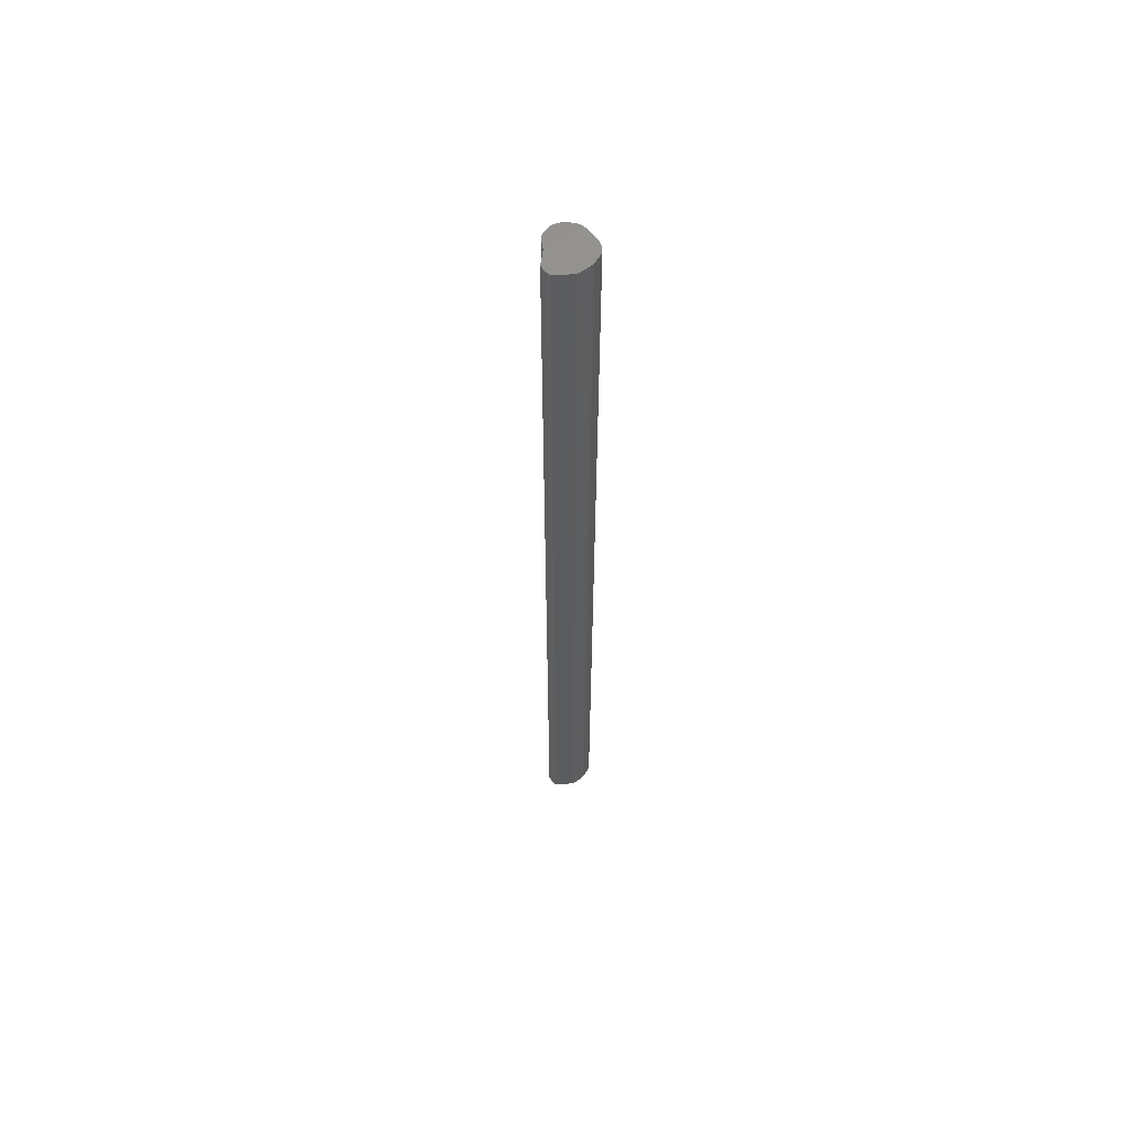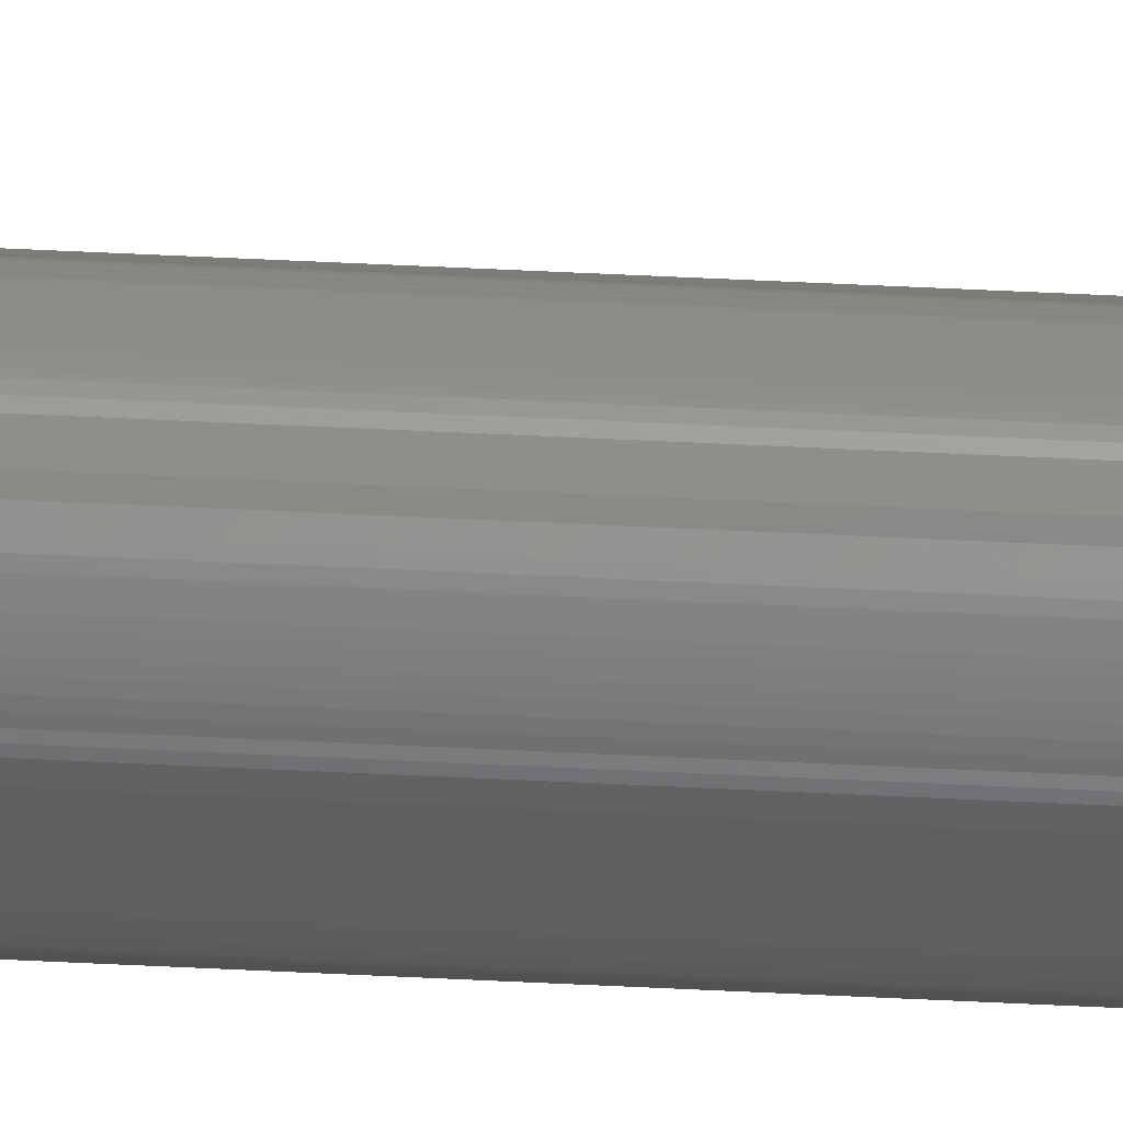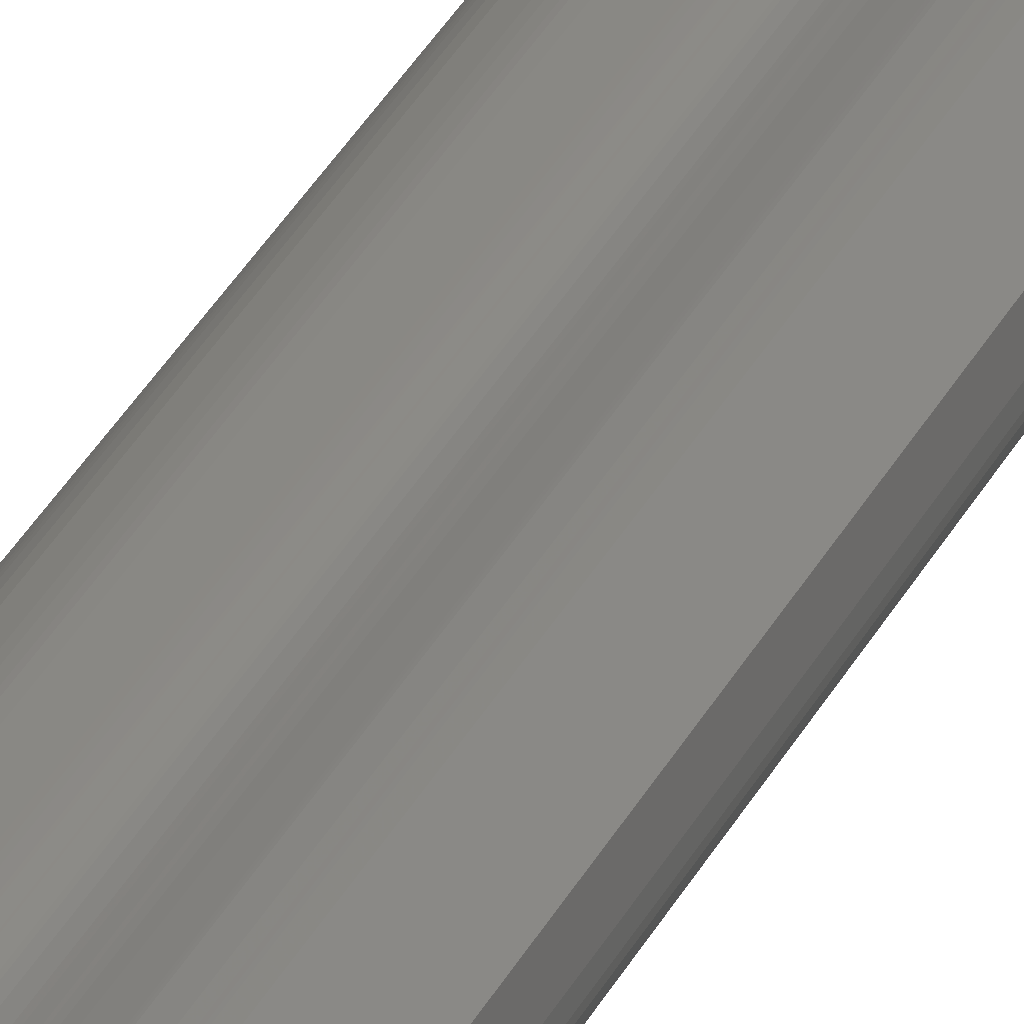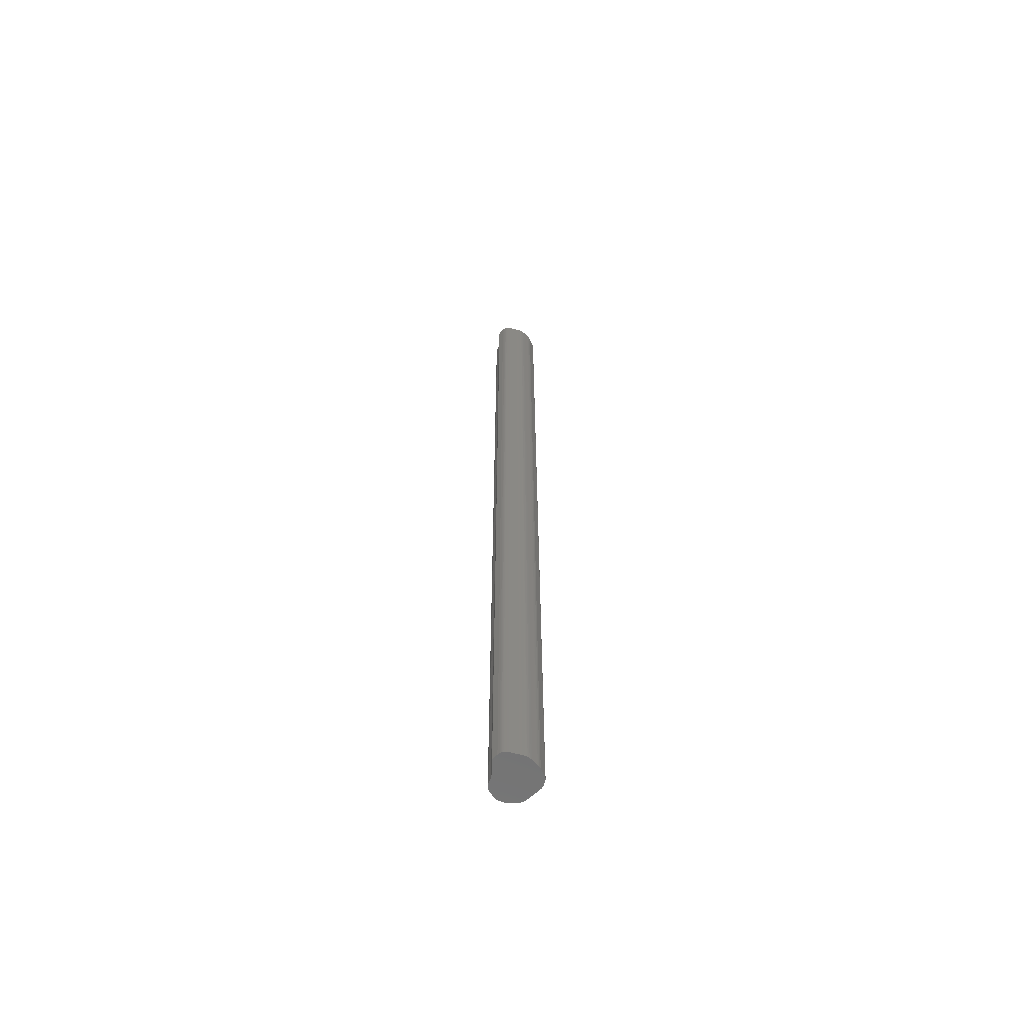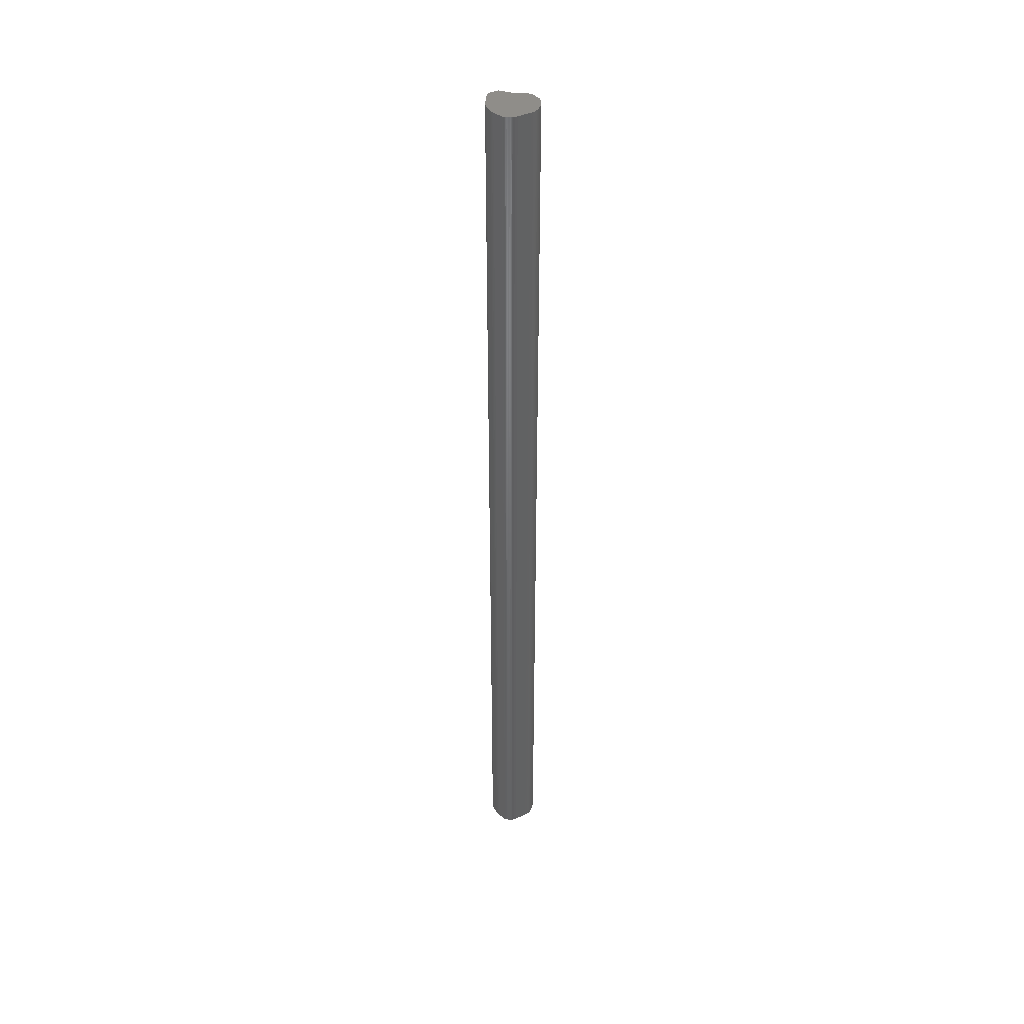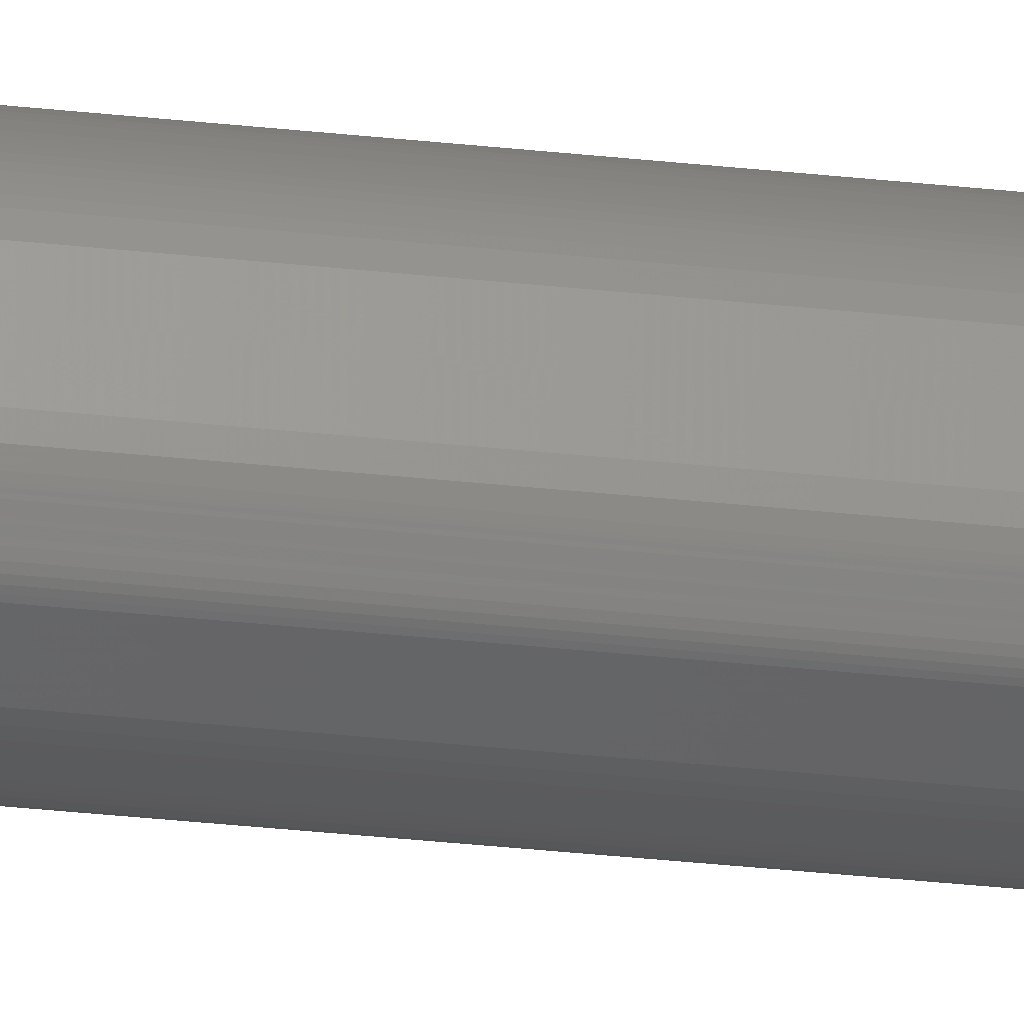
<metadata>
{"format":"stl","ext":"stl","renderer":"f3d","projection":"perspective","resolution":1024,"background":"white","views":[{"elev":60.7,"azim":-42.4,"up":"+Z"},{"elev":48.0,"azim":93.3,"up":"+Y"},{"elev":23.7,"azim":-162.5,"up":"+Y"},{"elev":-63.2,"azim":-51.3,"up":"+Z"},{"elev":41.4,"azim":58.1,"up":"+Z"},{"elev":-30.5,"azim":80.7,"up":"+Y"}]}
</metadata>
<code>
# stl→obj: 162 verts, 320 faces
v 0.005323 0.00749 0.15
v 0.005129 0.007529 0.15
v 0.005027 0.007539 0.15
v 0.004801 0.007534 0.15
v 0.004674 0.007519 0.15
v 0.003962 0.007422 0.15
v 0.003861 0.007405 0.15
v 0.003766 0.007386 0.15
v 0.003597 0.007341 0.15
v 0.003522 0.007314 0.15
v 0.003456 0.007282 0.15
v 0.003395 0.007252 0.15
v 0.006045 0.007182 0.15
v 0.005511 0.007427 0.15
v 0.006564 0.006789 0.15
v 0.006299 0.007013 0.15
v 0.006834 0.006519 0.15
v 0.006699 0.00666 0.15
v 0.007229 0.006046 0.15
v 0.0071 0.006212 0.15
v 0.007475 0.005696 0.15
v 0.007355 0.005874 0.15
v 0.007662 0.005343 0.15
v 0.00758 0.005519 0.15
v 0.007763 0.004983 0.15
v 0.007722 0.005166 0.15
v 0.007797 0.004373 0.15
v 0.007787 0.004793 0.15
v 0.007593 0.001902 0.15
v 0.00766 0.002324 0.15
v 0.007451 0.001493 0.15
v 0.007505 0.001609 0.15
v 0.007322 0.001284 0.15
v 0.00739 0.001387 0.15
v 0.006971 0.000783 0.15
v 0.007068 0.000918 0.15
v 0.007161 0.001057 0.15
v 0.006876 0.000676 0.15
v 0.006683 0.000531 0.15
v 0.00678 0.000594 0.15
v 0.005076 4.2e-05 0.15
v 0.006581 0.000484 0.15
v 0.004425 5e-06 0.15
v 0.004755 4e-06 0.15
v 0.004057 3.3e-05 0.15
v 0.004247 1.6e-05 0.15
v 0.00314 0.000122 0.15
v 0.003379 9.7e-05 0.15
v 0.002639 0.000228 0.15
v 0.002941 0.000152 0.15
v 0.002431 0.000321 0.15
v 0.002526 0.000272 0.15
v 0.00204 0.000616 0.15
v 0.002349 0.000373 0.15
v 0.000614 0.001648 0.15
v 0.001744 0.000813 0.15
v 0.000275 0.001961 0.15
v 0.000437 0.001798 0.15
v 8.5e-05 0.002227 0.15
v 0.000139 0.002136 0.15
v 1.8e-05 0.002477 0.15
v 4.4e-05 0.002337 0.15
v 5e-06 0.003009 0.15
v 4e-06 0.002641 0.15
v 0.001603 0.00519 0.15
v 0.000107 0.003976 0.15
v 0.001795 0.00537 0.15
v 0.001893 0.005469 0.15
v 0.003338 0.007227 0.15
v 0.003229 0.007181 0.15
v 0.003176 0.007156 0.15
v 0.003121 0.007125 0.15
v 0.003065 0.007086 0.15
v 0.002941 0.006973 0.15
v 0.002796 0.006795 0.15
v 0.002713 0.006675 0.15
v 0.002565 0.006442 0.15
v 0.002324 0.006015 0.15
v 0.001992 0.005575 0.15
v 0.002221 0.005857 0.15
v 0.002276 0.005937 0.15
v 0.003176 0.007156 0
v 0.003121 0.007125 0
v 0.002526 0.000272 0
v 0.002639 0.000228 0
v 4e-06 0.002641 0
v 5e-06 0.003009 0
v 0.006834 0.006519 0
v 0.0071 0.006212 0
v 0.007229 0.006046 0
v 0.007355 0.005874 0
v 0.007475 0.005696 0
v 0.00758 0.005519 0
v 0.007662 0.005343 0
v 0.007722 0.005166 0
v 0.007763 0.004983 0
v 0.007787 0.004793 0
v 0.007797 0.004373 0
v 0.00766 0.002324 0
v 0.007593 0.001902 0
v 0.007505 0.001609 0
v 0.007451 0.001493 0
v 0.00739 0.001387 0
v 0.007322 0.001284 0
v 0.007161 0.001057 0
v 0.007068 0.000918 0
v 0.006971 0.000783 0
v 0.006699 0.00666 0
v 0.006299 0.007013 0
v 0.006564 0.006789 0
v 0.005511 0.007427 0
v 0.006045 0.007182 0
v 0.005129 0.007529 0
v 0.005323 0.00749 0
v 0.004801 0.007534 0
v 0.005027 0.007539 0
v 0.003962 0.007422 0
v 0.004674 0.007519 0
v 0.003766 0.007386 0
v 0.003861 0.007405 0
v 0.003522 0.007314 0
v 0.003597 0.007341 0
v 0.003395 0.007252 0
v 0.003456 0.007282 0
v 0.003229 0.007181 0
v 0.003338 0.007227 0
v 0.006876 0.000676 0
v 0.00678 0.000594 0
v 0.006683 0.000531 0
v 0.006581 0.000484 0
v 0.005076 4.2e-05 0
v 0.004755 4e-06 0
v 0.004425 5e-06 0
v 0.004247 1.6e-05 0
v 0.004057 3.3e-05 0
v 0.003379 9.7e-05 0
v 0.00314 0.000122 0
v 0.002941 0.000152 0
v 0.002431 0.000321 0
v 0.002349 0.000373 0
v 0.00204 0.000616 0
v 0.001744 0.000813 0
v 0.000614 0.001648 0
v 0.003065 0.007086 0
v 0.002796 0.006795 0
v 0.002941 0.006973 0
v 0.002565 0.006442 0
v 0.002713 0.006675 0
v 0.002324 0.006015 0
v 0.000437 0.001798 0
v 0.000275 0.001961 0
v 0.000139 0.002136 0
v 8.5e-05 0.002227 0
v 4.4e-05 0.002337 0
v 1.8e-05 0.002477 0
v 0.000107 0.003976 0
v 0.001603 0.00519 0
v 0.002276 0.005937 0
v 0.001795 0.00537 0
v 0.001893 0.005469 0
v 0.002221 0.005857 0
v 0.001992 0.005575 0
f 1 2 3
f 3 4 5
f 5 6 7
f 7 8 9
f 9 10 11
f 9 11 12
f 5 7 9
f 1 3 5
f 13 14 1
f 15 16 13
f 17 18 15
f 19 20 17
f 21 22 19
f 23 24 21
f 25 26 23
f 27 28 25
f 29 30 27
f 31 32 29
f 33 34 31
f 35 36 37
f 37 33 31
f 31 29 27
f 27 25 23
f 23 21 19
f 19 17 15
f 15 13 1
f 1 5 9
f 1 9 12
f 19 15 1
f 27 23 19
f 37 31 27
f 38 35 37
f 39 40 38
f 41 42 39
f 43 44 41
f 45 46 43
f 47 48 45
f 49 50 47
f 51 52 49
f 53 54 51
f 55 56 53
f 57 58 55
f 59 60 57
f 61 62 59
f 63 64 61
f 65 66 63
f 67 65 63
f 63 61 59
f 59 57 55
f 53 51 49
f 59 55 53
f 67 63 59
f 68 67 59
f 59 53 49
f 49 47 45
f 45 43 41
f 41 39 38
f 38 37 27
f 27 19 1
f 1 12 69
f 69 70 71
f 71 72 73
f 73 74 75
f 75 76 77
f 75 77 78
f 71 73 75
f 1 69 71
f 38 27 1
f 45 41 38
f 59 49 45
f 79 68 59
f 80 79 59
f 59 45 38
f 38 1 71
f 71 75 78
f 81 80 59
f 71 78 81
f 59 38 71
f 71 81 59
f 71 82 83
f 71 83 72
f 52 84 85
f 52 85 49
f 86 64 63
f 86 63 87
f 88 89 90
f 90 91 92
f 92 93 94
f 94 95 96
f 96 97 98
f 98 99 100
f 100 101 102
f 102 103 104
f 105 106 107
f 102 104 105
f 98 100 102
f 94 96 98
f 90 92 94
f 108 88 90
f 109 110 108
f 111 112 109
f 113 114 111
f 115 116 113
f 117 118 115
f 119 120 117
f 121 122 119
f 123 124 121
f 82 125 126
f 123 121 119
f 83 82 126
f 126 123 119
f 119 117 115
f 115 113 111
f 111 109 108
f 108 90 94
f 94 98 102
f 102 105 107
f 107 127 128
f 128 129 130
f 130 131 132
f 132 133 134
f 134 135 136
f 136 137 138
f 138 85 84
f 84 139 140
f 141 142 143
f 84 140 141
f 136 138 84
f 132 134 136
f 128 130 132
f 102 107 128
f 108 94 102
f 115 111 108
f 126 119 115
f 144 83 126
f 145 146 144
f 147 148 145
f 149 147 145
f 145 144 126
f 126 115 108
f 108 102 128
f 128 132 136
f 136 84 141
f 141 143 150
f 150 151 152
f 152 153 154
f 154 155 86
f 86 87 156
f 86 156 157
f 152 154 86
f 141 150 152
f 128 136 141
f 126 108 128
f 149 145 126
f 158 149 126
f 126 128 141
f 141 152 86
f 86 157 159
f 86 159 160
f 126 141 86
f 161 158 126
f 86 160 162
f 162 161 126
f 86 162 126
f 51 139 84
f 51 84 52
f 157 156 66
f 157 66 65
f 59 153 152
f 59 152 60
f 134 133 43
f 134 43 46
f 135 134 46
f 135 46 45
f 136 135 45
f 136 45 48
f 50 138 137
f 137 136 48
f 47 50 137
f 48 47 137
f 120 119 8
f 120 8 7
f 117 120 7
f 117 7 6
f 4 115 118
f 118 117 6
f 5 4 118
f 6 5 118
f 73 144 146
f 73 146 74
f 162 160 159
f 159 157 65
f 159 65 67
f 79 162 159
f 159 67 68
f 159 68 79
f 23 94 93
f 23 93 24
f 90 89 20
f 90 20 19
f 21 92 91
f 91 90 19
f 22 21 91
f 19 22 91
f 42 130 129
f 42 129 39
f 40 128 127
f 40 127 38
f 31 102 101
f 31 101 32
f 99 98 27
f 99 27 30
f 3 116 115
f 3 115 4
f 39 129 128
f 39 128 40
f 123 126 125
f 125 82 71
f 125 71 70
f 124 123 125
f 9 122 121
f 121 124 125
f 125 70 69
f 125 69 12
f 9 121 125
f 10 9 125
f 125 12 11
f 125 11 10
f 140 139 51
f 140 51 54
f 141 140 54
f 141 54 53
f 142 141 53
f 142 53 56
f 58 150 143
f 143 142 56
f 55 58 143
f 56 55 143
f 61 155 154
f 61 154 62
f 26 95 94
f 26 94 23
f 60 152 151
f 60 151 57
f 112 111 14
f 112 14 13
f 44 132 131
f 44 131 41
f 133 132 44
f 133 44 43
f 49 85 138
f 49 138 50
f 119 122 9
f 119 9 8
f 62 154 153
f 62 153 59
f 25 96 95
f 25 95 26
f 114 113 2
f 114 2 1
f 101 100 29
f 101 29 32
f 72 83 144
f 72 144 73
f 156 87 63
f 156 63 66
f 64 86 155
f 64 155 61
f 149 158 161
f 161 80 81
f 161 81 78
f 147 149 161
f 75 145 148
f 147 161 78
f 75 148 147
f 76 75 147
f 147 78 77
f 77 76 147
f 24 93 92
f 24 92 21
f 109 16 15
f 109 15 110
f 161 162 79
f 161 79 80
f 2 113 116
f 2 116 3
f 109 112 13
f 109 13 16
f 130 42 41
f 130 41 131
f 28 97 96
f 28 96 25
f 57 151 150
f 57 150 58
f 14 111 114
f 14 114 1
f 38 127 107
f 38 107 35
f 100 99 30
f 100 30 29
f 98 97 28
f 98 28 27
f 106 105 104
f 103 102 31
f 104 103 31
f 104 31 34
f 35 107 106
f 106 104 34
f 106 34 33
f 36 35 106
f 106 33 37
f 37 36 106
f 108 110 15
f 108 15 18
f 20 89 88
f 88 108 18
f 17 20 88
f 18 17 88
f 146 145 75
f 146 75 74

</code>
